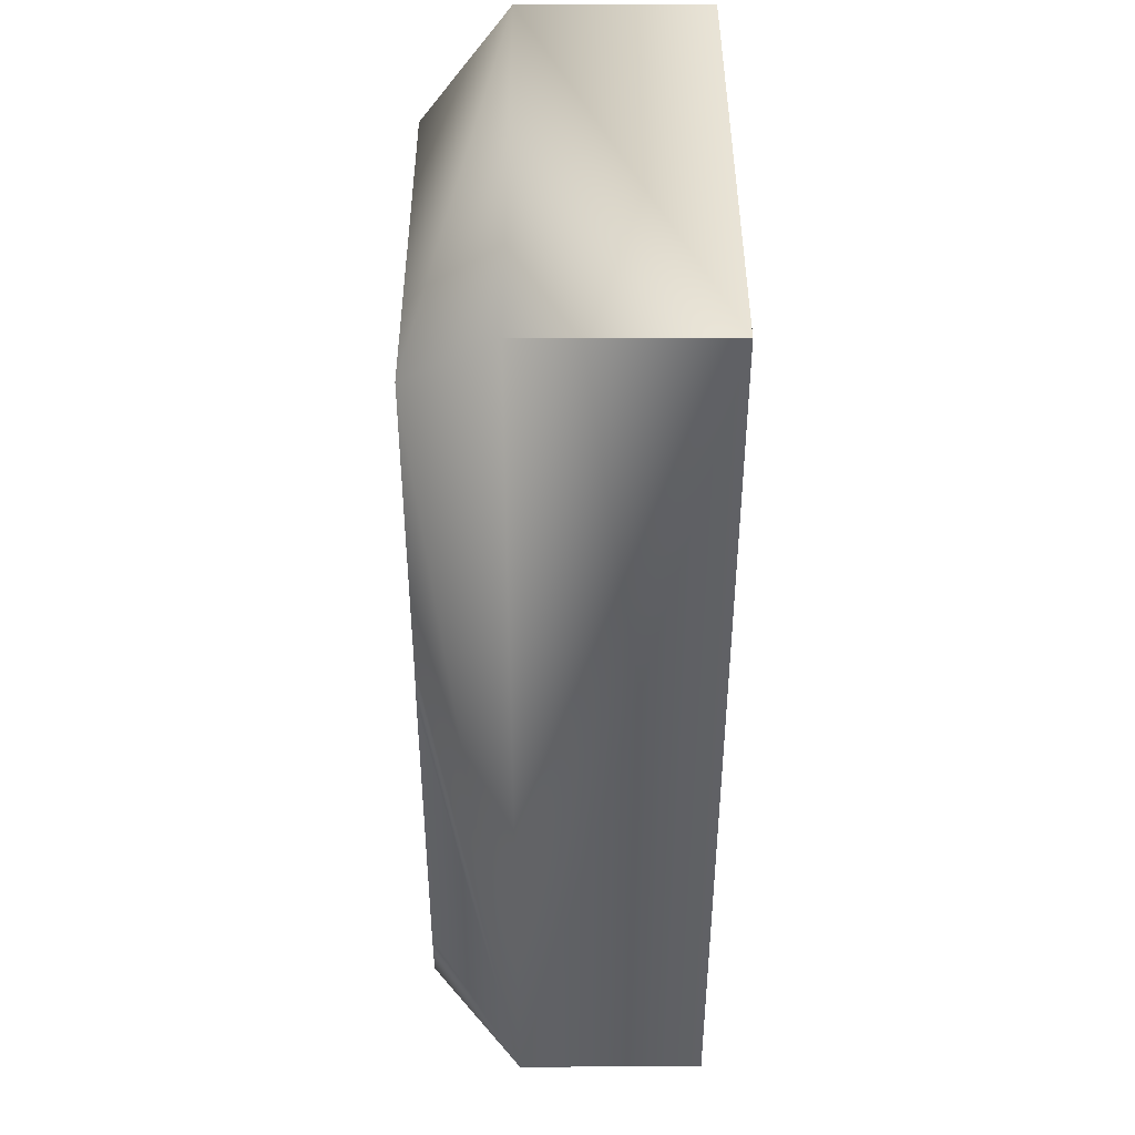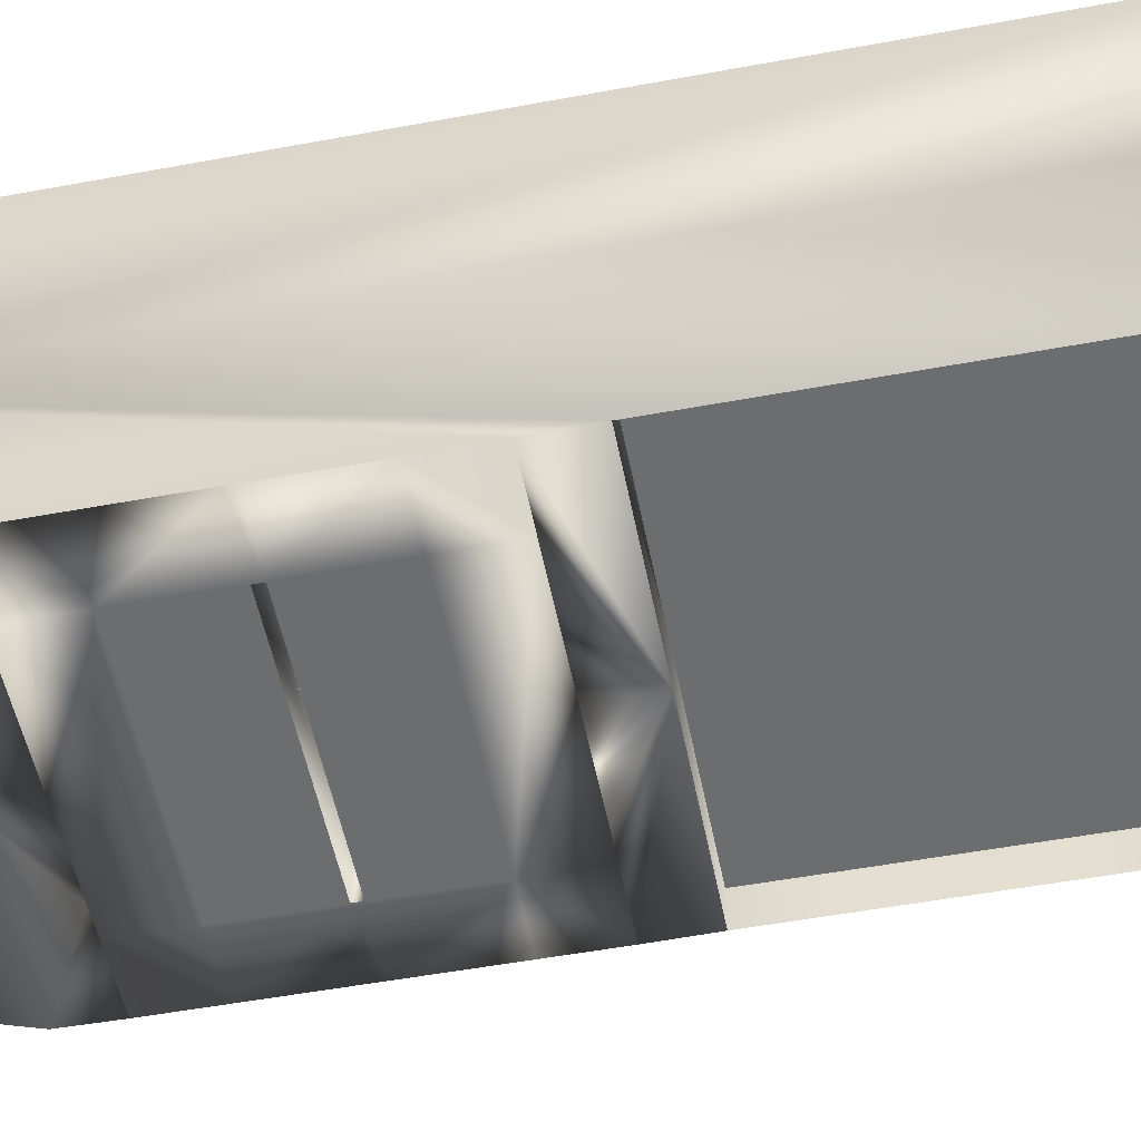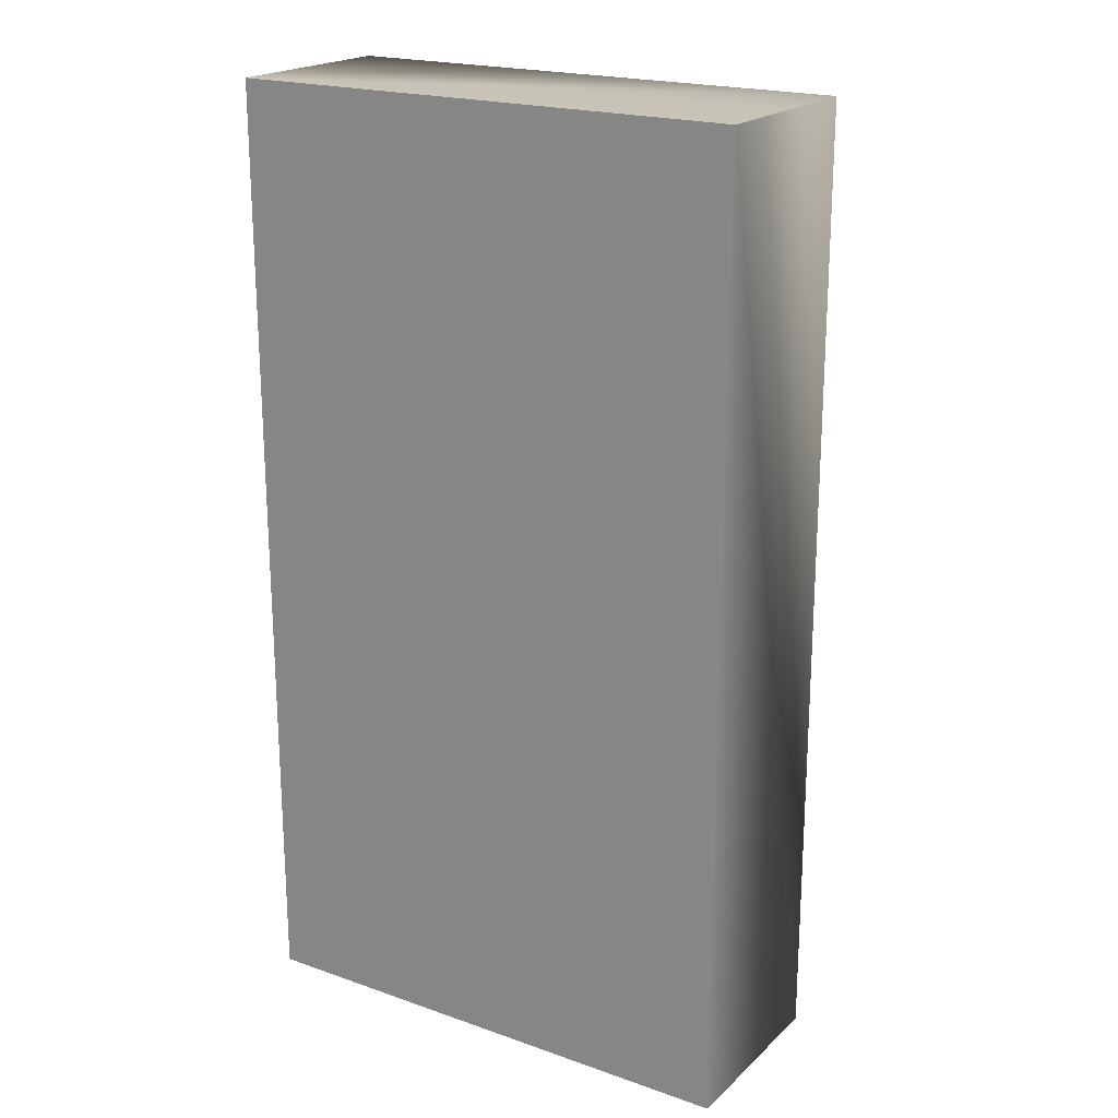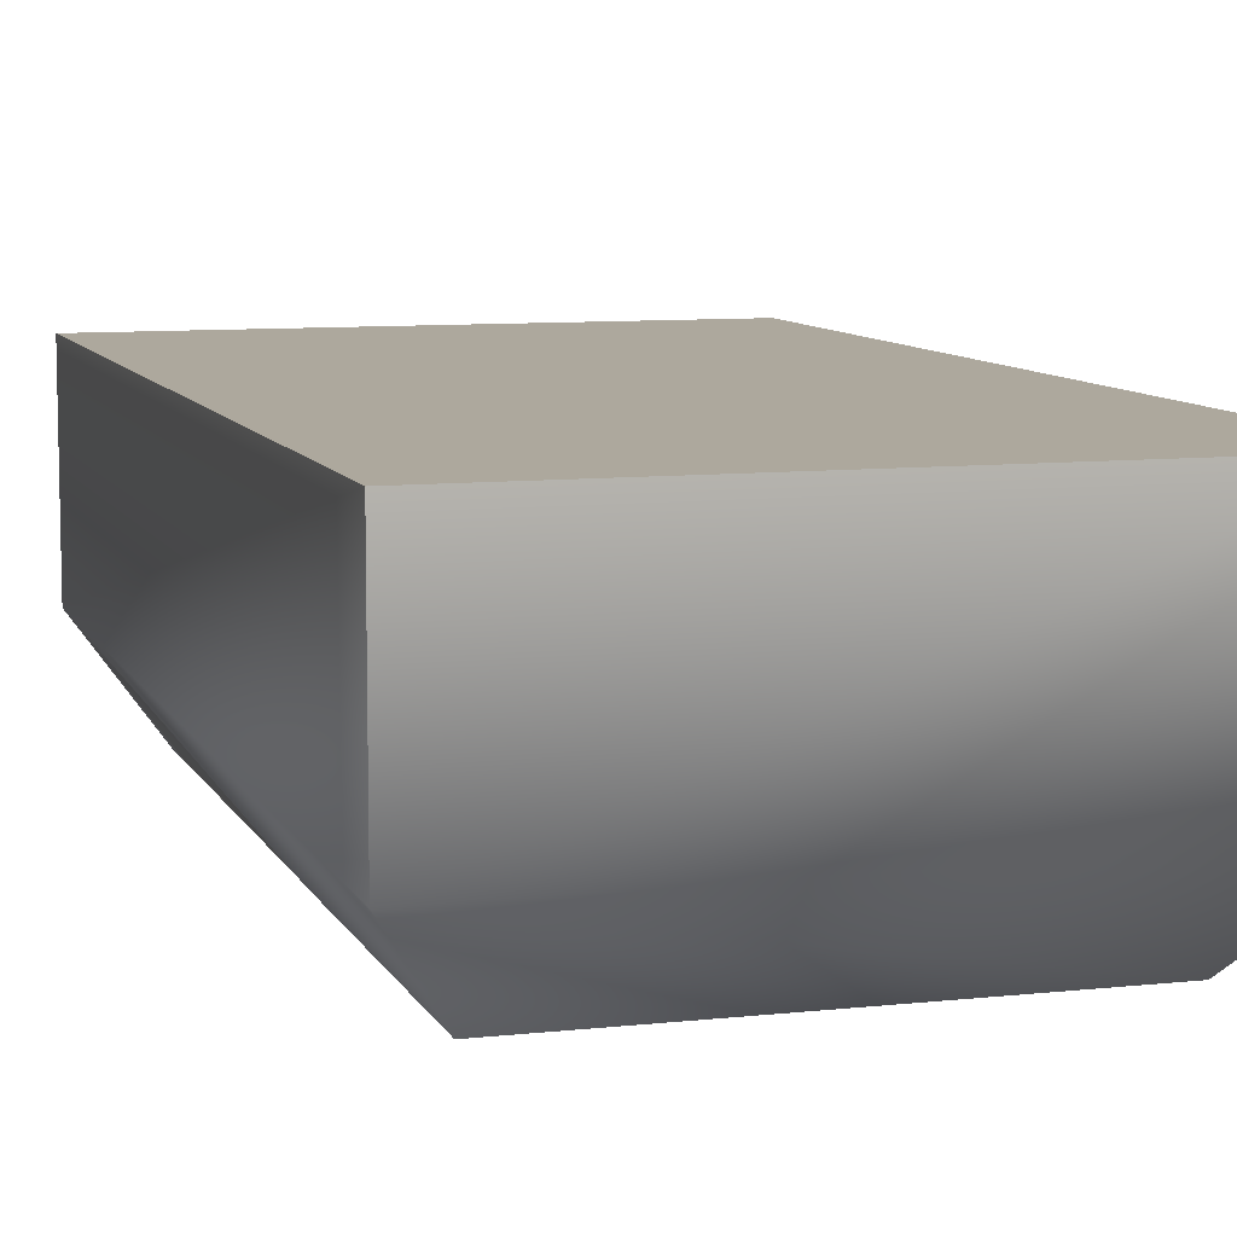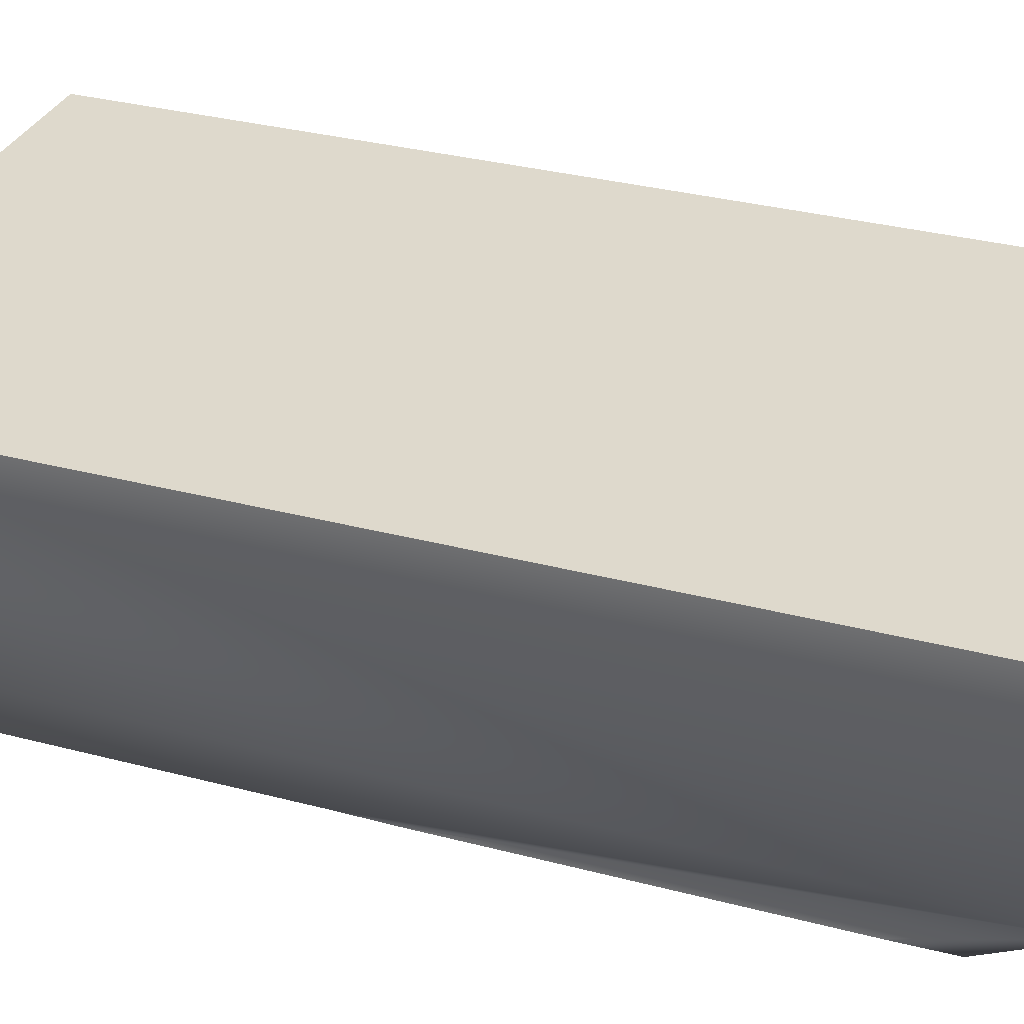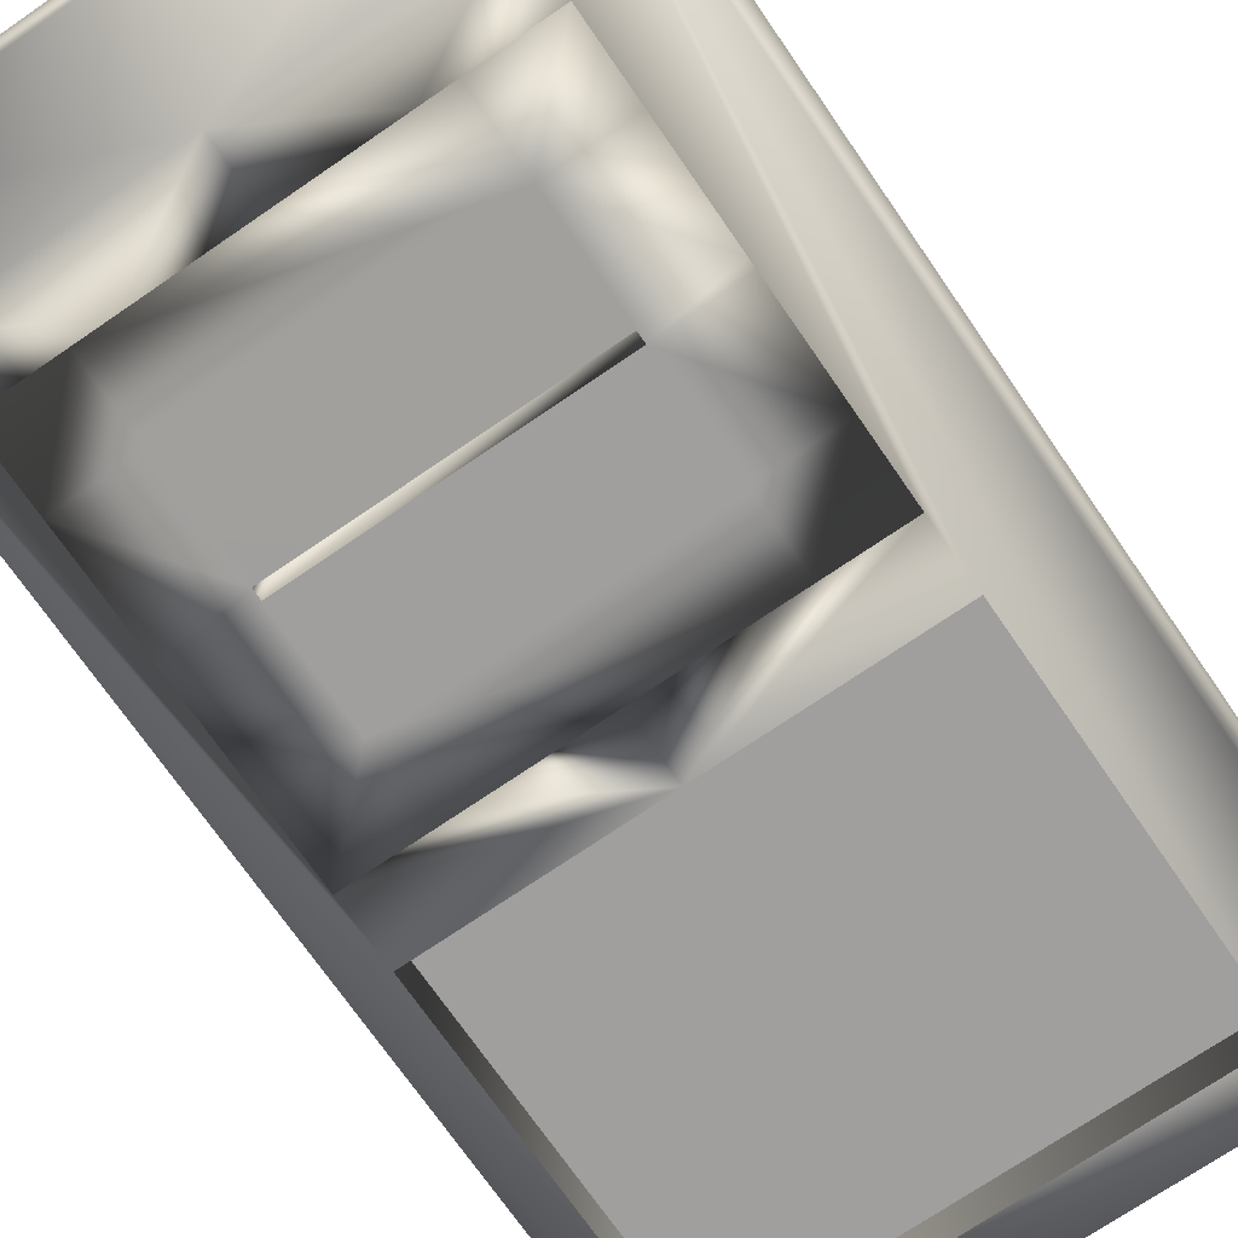
<metadata>
{"format":"obj","ext":"obj","renderer":"f3d","projection":"perspective","resolution":1024,"background":"white","views":[{"elev":42.6,"azim":-90.1,"up":"+Y"},{"elev":-53.9,"azim":101.1,"up":"+Z"},{"elev":20.4,"azim":32.4,"up":"+Y"},{"elev":8.7,"azim":163.2,"up":"+Z"},{"elev":32.0,"azim":-69.6,"up":"+Z"},{"elev":-71.5,"azim":34.5,"up":"+Z"}]}
</metadata>
<code>
v -1.379 3.37 -0.003091
v -1.379 -1.675 -0.00309
v -1.379 -1.675 -1.016
v 1.385 -1.675 -0.003092
v 1.385 -1.675 -1.016
v 1.385 3.37 -0.003093
v -1.379 3.37 -1.016
v 1.385 3.37 -1.016
v 1.054 0.8761 -1.489
v 0.002599 1.183 -1.487
v 0.5307 0.8761 -1.489
v 1.059 1.183 -1.487
v 0.002598 -1.203 -1.487
v -1.056 0.8761 -1.489
v -1.054 1.183 -1.487
v 1.054 -0.9158 -1.489
v 1.054 -0.3221 -1.489
v 1.059 -1.203 -1.487
v -1.054 1.183 -1.271
v 0.002599 1.183 -1.271
v -1.054 2.899 -1.487
v 1.059 2.899 -1.487
v 1.059 1.183 -1.271
v -1.054 2.899 -1.271
v 1.059 2.899 -1.271
v -1.056 0.2765 -1.489
v 0.5307 -0.9158 -1.489
v -1.056 -0.9158 -1.489
v -1.054 -1.203 -1.487
v -0.5255 -0.9158 -1.489
v 0.002598 -0.9158 -1.489
v -1.056 -0.3221 -1.489
v 0.002599 0.8761 -1.489
v 1.054 0.2765 -1.489
v -0.5255 0.8761 -1.489
v 0.6777 0.8761 -1.489
v 0.6777 0.52 -1.491
v 1.054 0.52 -1.489
v -0.6836 -0.9158 -1.489
v -0.6836 -0.5522 -1.491
v -1.056 -0.5522 -1.489
v 0.6777 -0.9158 -1.489
v 0.6777 -0.5522 -1.491
v -0.6836 0.8761 -1.489
v -0.6836 0.52 -1.491
v 0.6743 -0.04247 -1.492
v -0.6822 -0.04247 -1.492
v -0.6822 0.007543 -1.492
v 0.6743 0.007543 -1.492
v 1.054 0.006244 -1.489
v -1.056 -0.03843 -1.489
v 1.054 -0.03843 -1.489
v -1.056 0.006244 -1.489
v -1.056 0.52 -1.489
v 1.054 -0.5522 -1.489
v 0.6709 0.008838 -1.157
v -0.6807 0.008839 -1.157
v -0.6807 -0.0465 -1.157
v 0.6709 -0.0465 -1.157
g Mesh
f 1 3 2
f 2 5 4
f 2 4 1
f 4 5 6
f 7 3 1
f 3 5 2
f 8 6 5
f 1 4 6
f 1 6 8
f 9 11 10
f 9 12 5
f 12 9 10
f 8 7 1
f 13 5 3
f 14 3 15
f 16 17 5
f 18 5 13
f 19 20 10
f 21 15 3
f 22 5 12
f 20 12 10
f 22 12 23
f 22 25 24
f 21 22 24
f 21 19 15
f 25 22 23
f 25 23 24
f 24 20 19
f 24 19 21
f 26 3 14
f 21 3 7
f 21 7 8
f 22 21 8
f 22 8 5
f 16 5 18
f 27 18 13
f 28 30 29
f 28 29 3
f 15 19 10
f 15 10 14
f 23 12 20
f 23 20 24
f 31 13 30
f 32 3 26
f 33 10 11
f 16 18 27
f 9 5 34
f 29 30 13
f 29 13 3
f 14 10 35
f 28 3 32
f 34 5 17
f 35 10 33
f 27 13 31
g Mesh
f 36 38 37
f 39 41 40
f 42 39 43
f 44 36 45
f 43 47 46
f 45 49 48
f 38 50 49
f 38 49 37
f 41 51 47
f 41 47 40
f 49 52 46
f 47 53 48
f 14 44 45
f 16 42 43
f 9 38 36
f 28 41 39
f 54 14 45
f 53 45 48
f 55 16 43
f 52 43 46
f 55 43 52
f 54 45 53
f 43 39 40
f 43 40 47
f 45 36 37
f 45 37 49
f 53 47 51
f 52 49 50
g Mesh
f 56 57 48
f 46 47 58
f 46 58 59
f 49 46 59
f 49 56 48
f 47 48 57
f 58 47 57
f 58 57 59
f 56 49 59
f 56 59 57

</code>
